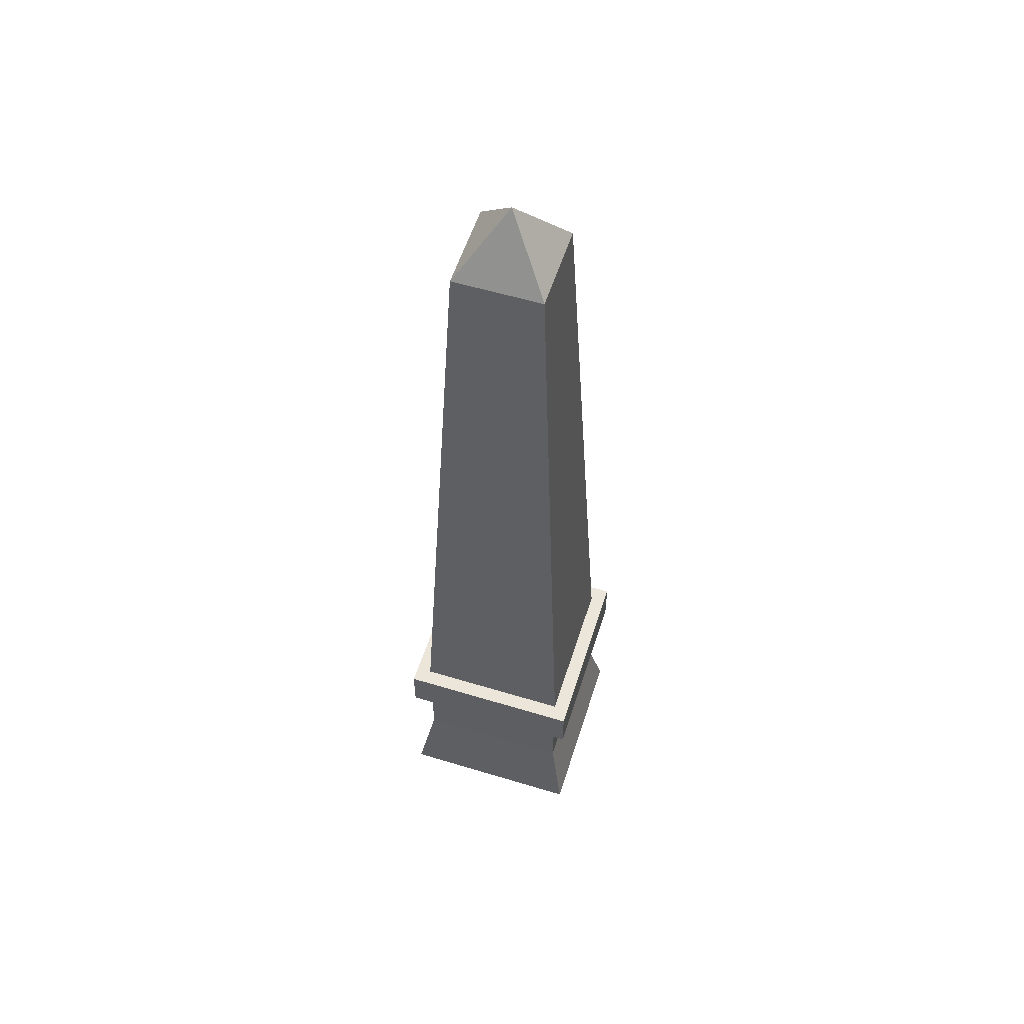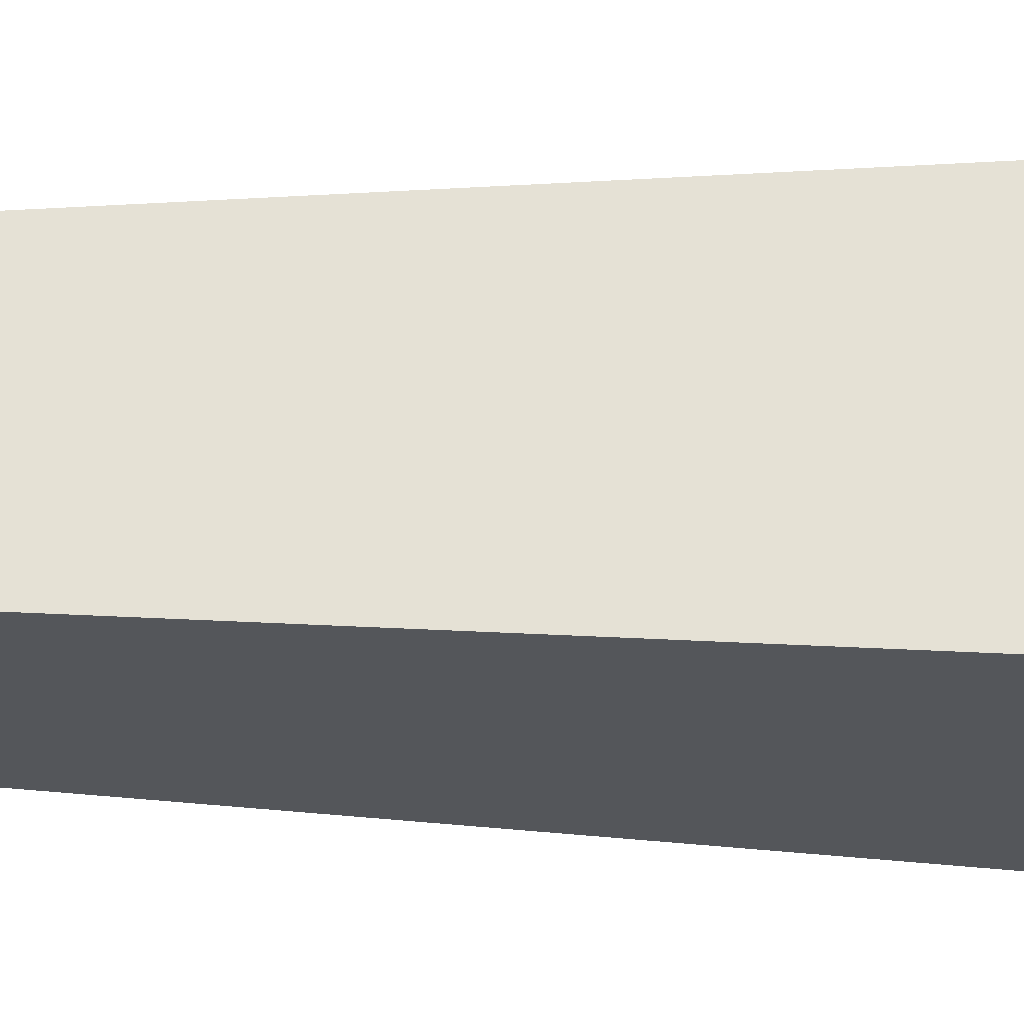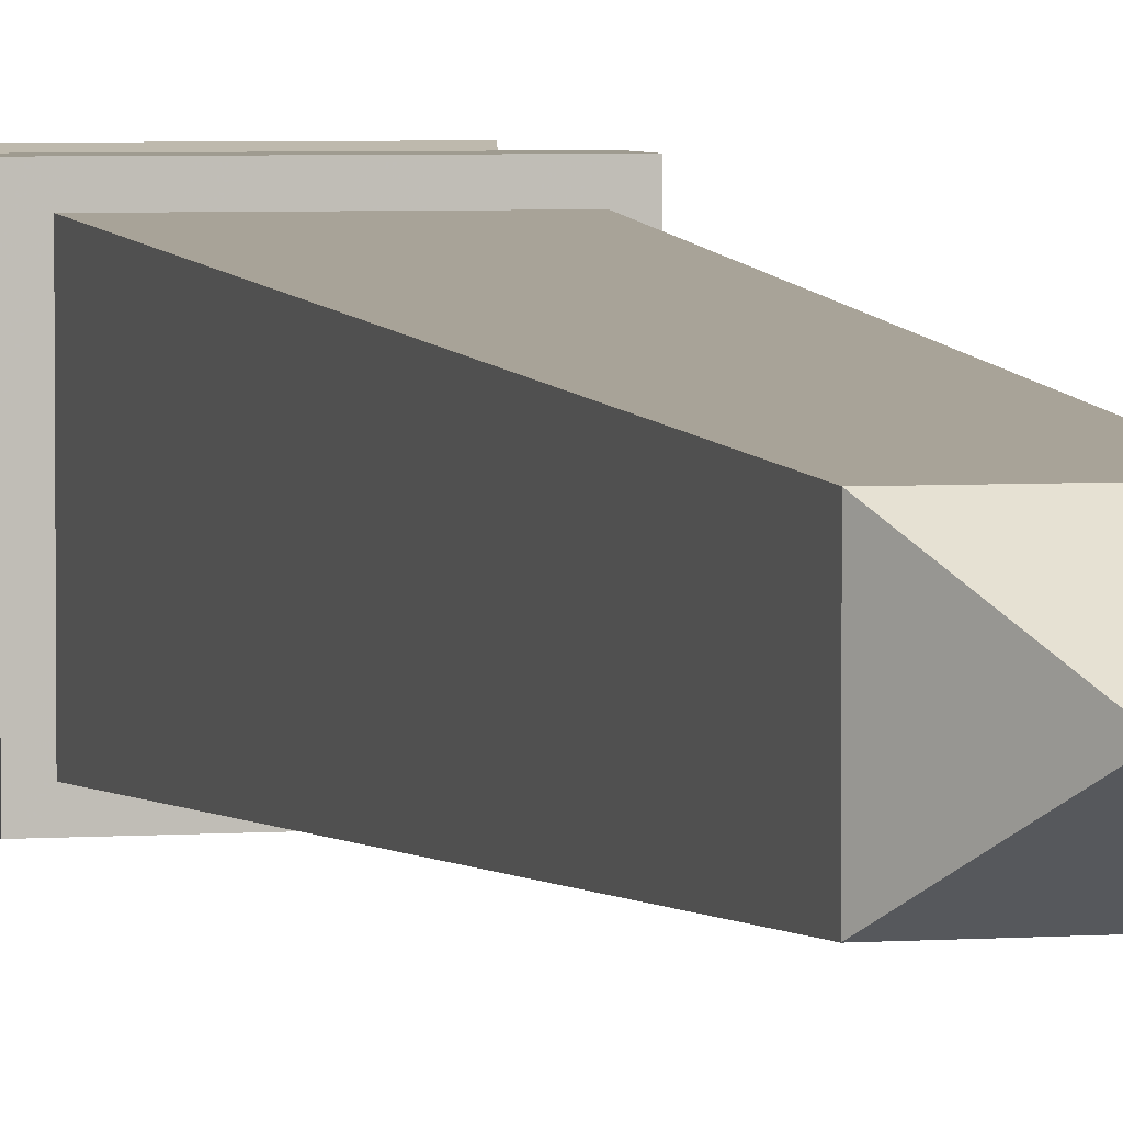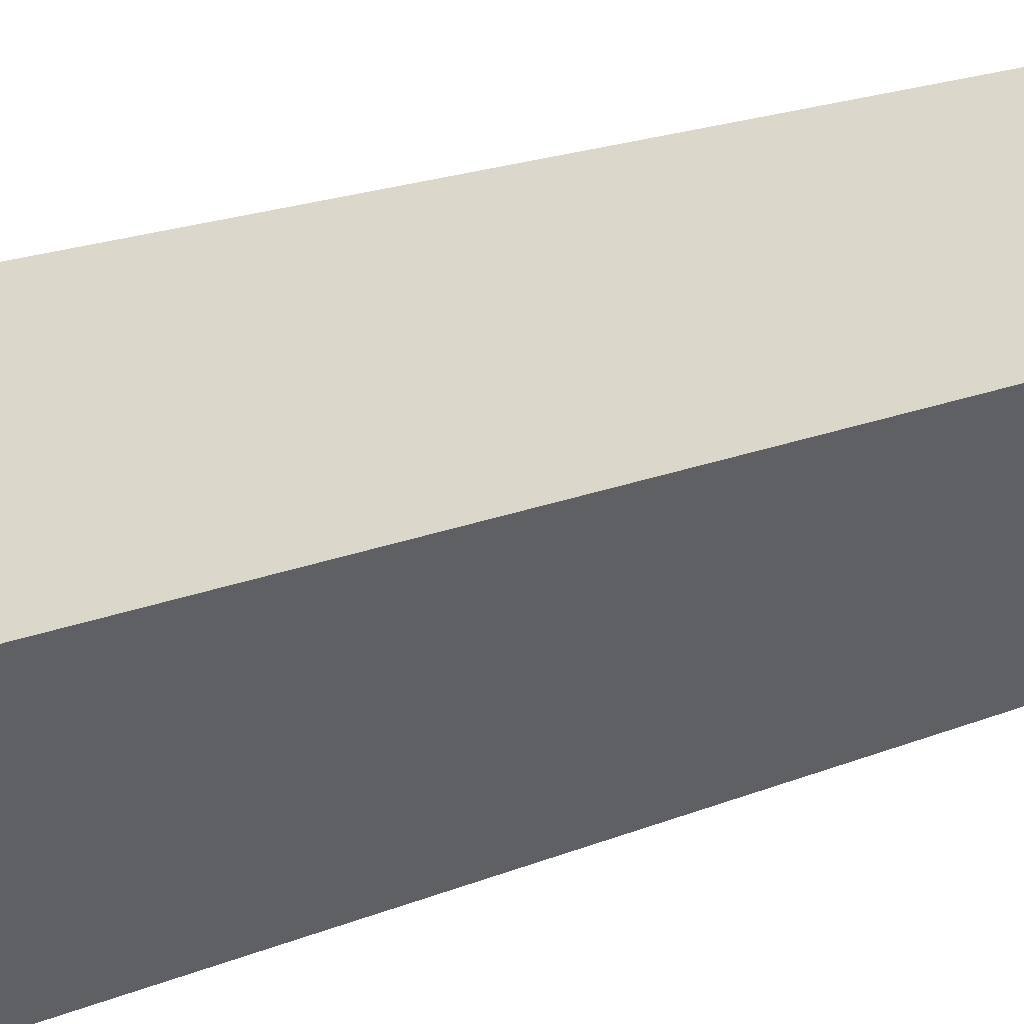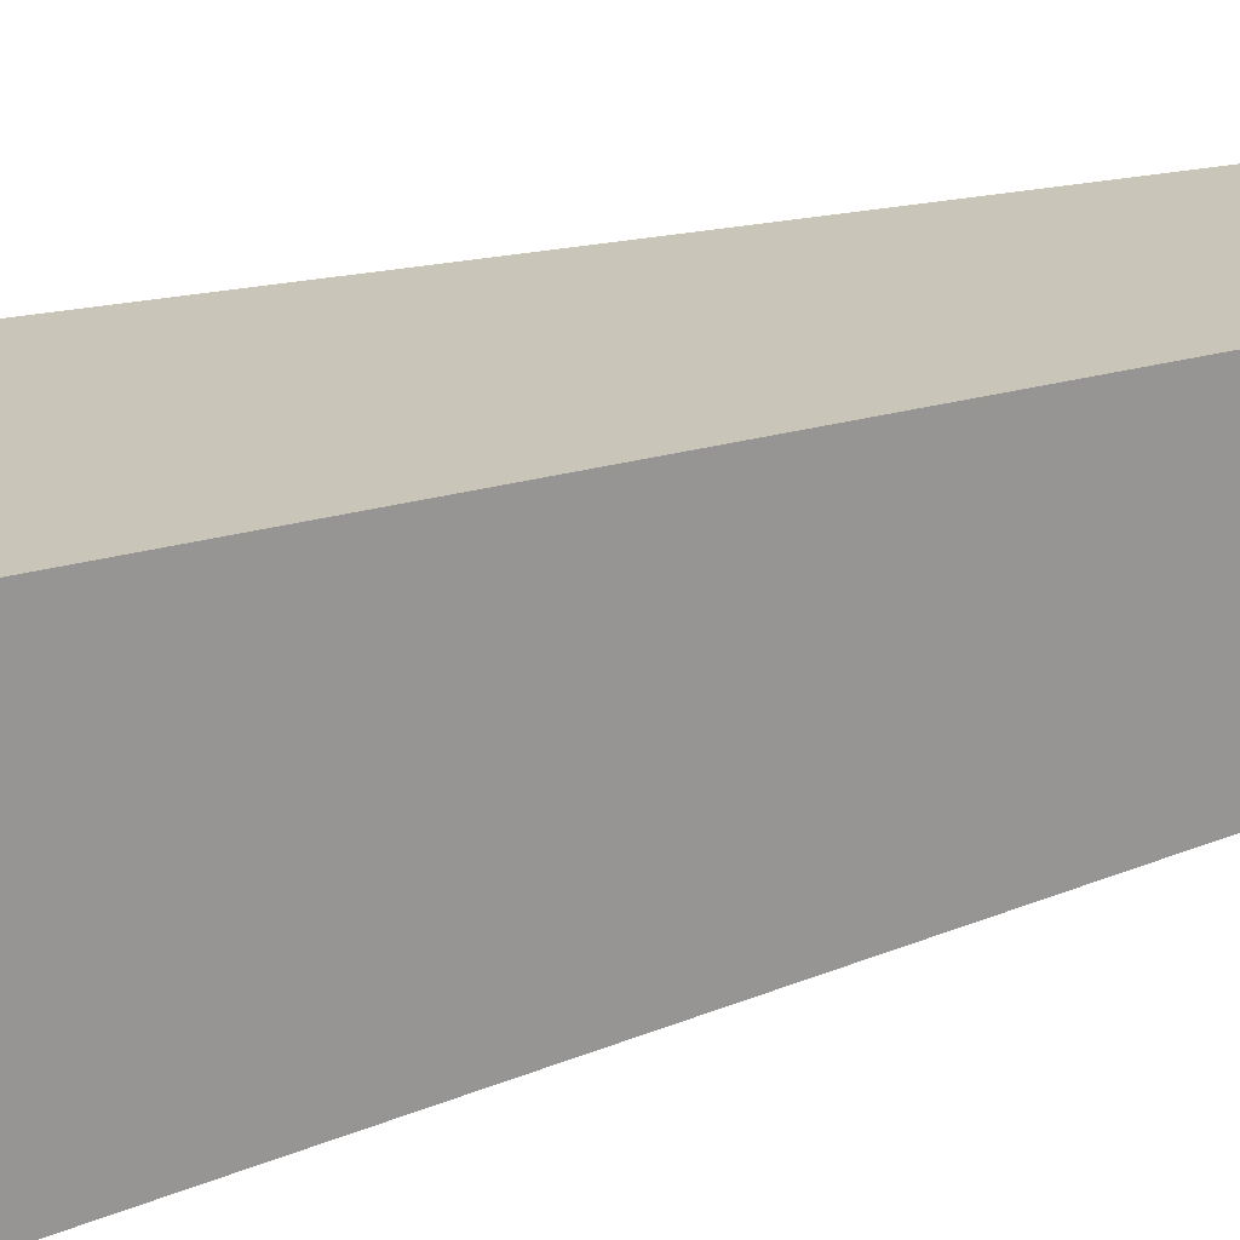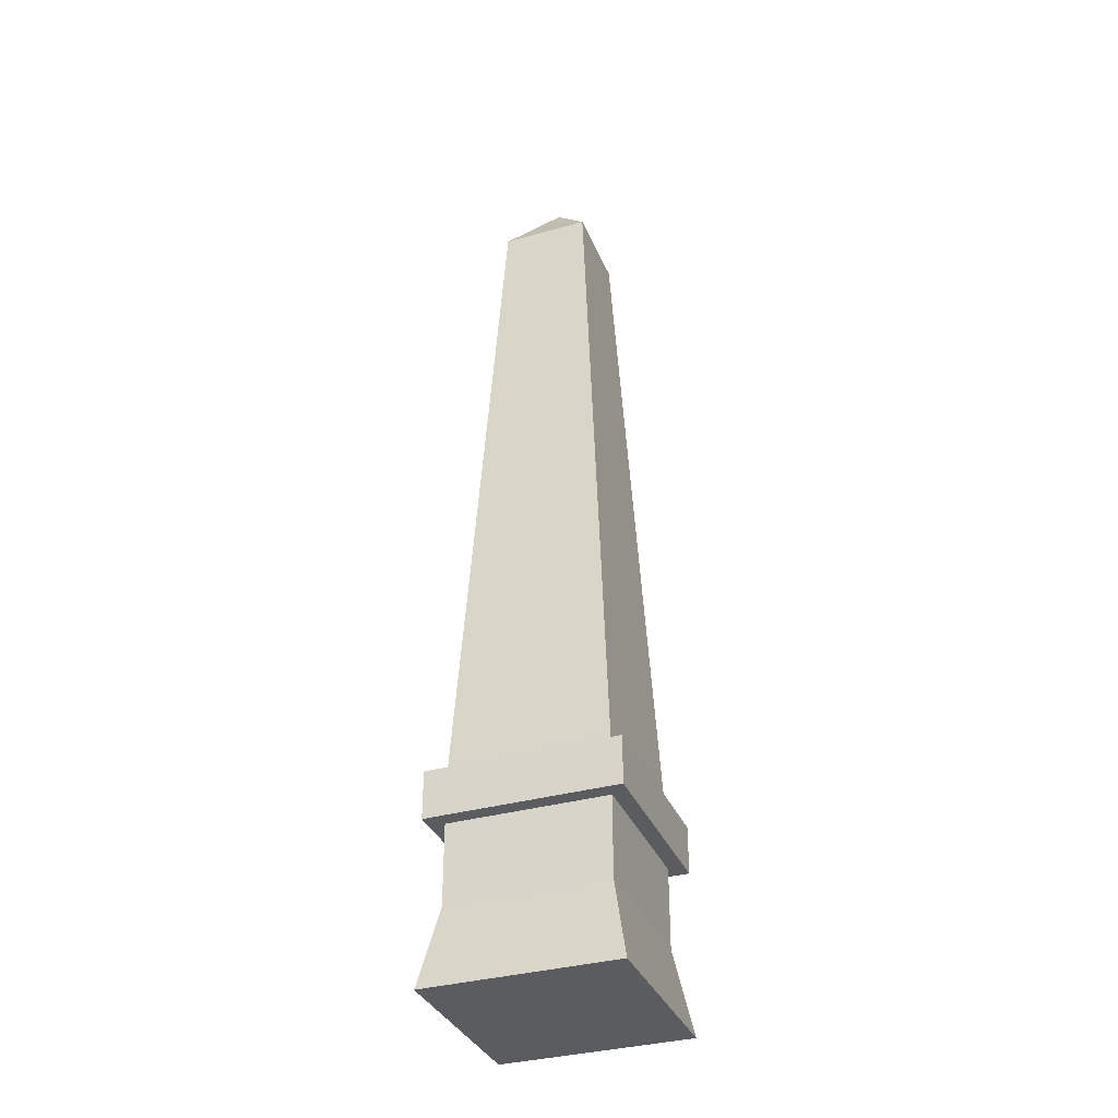
<metadata>
{"format":"obj","ext":"obj","renderer":"f3d","projection":"perspective","resolution":1024,"background":"white","views":[{"elev":56.4,"azim":-72.4,"up":"+Y"},{"elev":-25.2,"azim":-92.3,"up":"+Z"},{"elev":4.1,"azim":166.5,"up":"+Z"},{"elev":-42.9,"azim":110.5,"up":"+Z"},{"elev":21.9,"azim":58.8,"up":"+Z"},{"elev":-34.9,"azim":-159.4,"up":"+Y"}]}
</metadata>
<code>
v 0.5823 0.1664 0.4177
v 0.5823 0.08321 0.4177
v 0.5823 0.1664 0.5823
v 0.5823 0.08321 0.5823
v 0.5986 0.1664 0.4014
v 0.5986 0.1664 0.5986
v 0.4014 0.1664 0.5986
v 0.4177 0.1664 0.5823
v 0.4177 0.1664 0.4177
v 0.4014 0.1664 0.4014
v 0.4014 0.2163 0.4014
v 0.5986 0.2163 0.4014
v 0.5986 0.2163 0.5986
v 0.5823 0.2163 0.4177
v 0.4177 0.2163 0.4177
v 0.4177 0.2163 0.5823
v 0.5823 0.2163 0.5823
v 0.4014 0.2163 0.5986
v 0.5 1 0.5
v 0.5461 0.9331 0.4539
v 0.5461 0.9331 0.5461
v 0.4539 0.9331 0.4539
v 0.5986 0 0.5986
v 0.4014 0 0.5986
v 0.4177 0.08321 0.5823
v 0.5986 0 0.4014
v 0.4014 0 0.4014
v 0.4177 0.08321 0.4177
v 0.4539 0.9331 0.5461
g pillarObelisk
f 3 2 1
f 2 3 4
f 6 3 5
f 3 6 7
f 3 7 8
f 8 7 9
f 1 5 3
f 5 1 10
f 10 1 9
f 10 9 7
f 11 5 10
f 5 11 12
f 12 14 13
f 14 12 11
f 14 11 15
f 15 11 16
f 17 13 14
f 13 17 18
f 18 17 16
f 18 16 11
f 21 20 19
f 22 14 15
f 14 22 20
f 4 24 23
f 24 4 25
f 20 17 14
f 17 20 21
f 24 26 23
f 26 24 27
f 24 28 27
f 28 24 25
f 28 26 27
f 26 28 2
f 3 25 4
f 25 3 8
f 25 9 28
f 9 25 8
f 9 2 28
f 2 9 1
f 13 5 12
f 5 13 6
f 13 7 6
f 7 13 18
f 7 11 10
f 11 7 18
f 19 20 22
f 19 29 21
f 21 16 17
f 16 21 29
f 16 22 15
f 22 16 29
f 29 19 22
f 2 23 26
f 23 2 4

</code>
